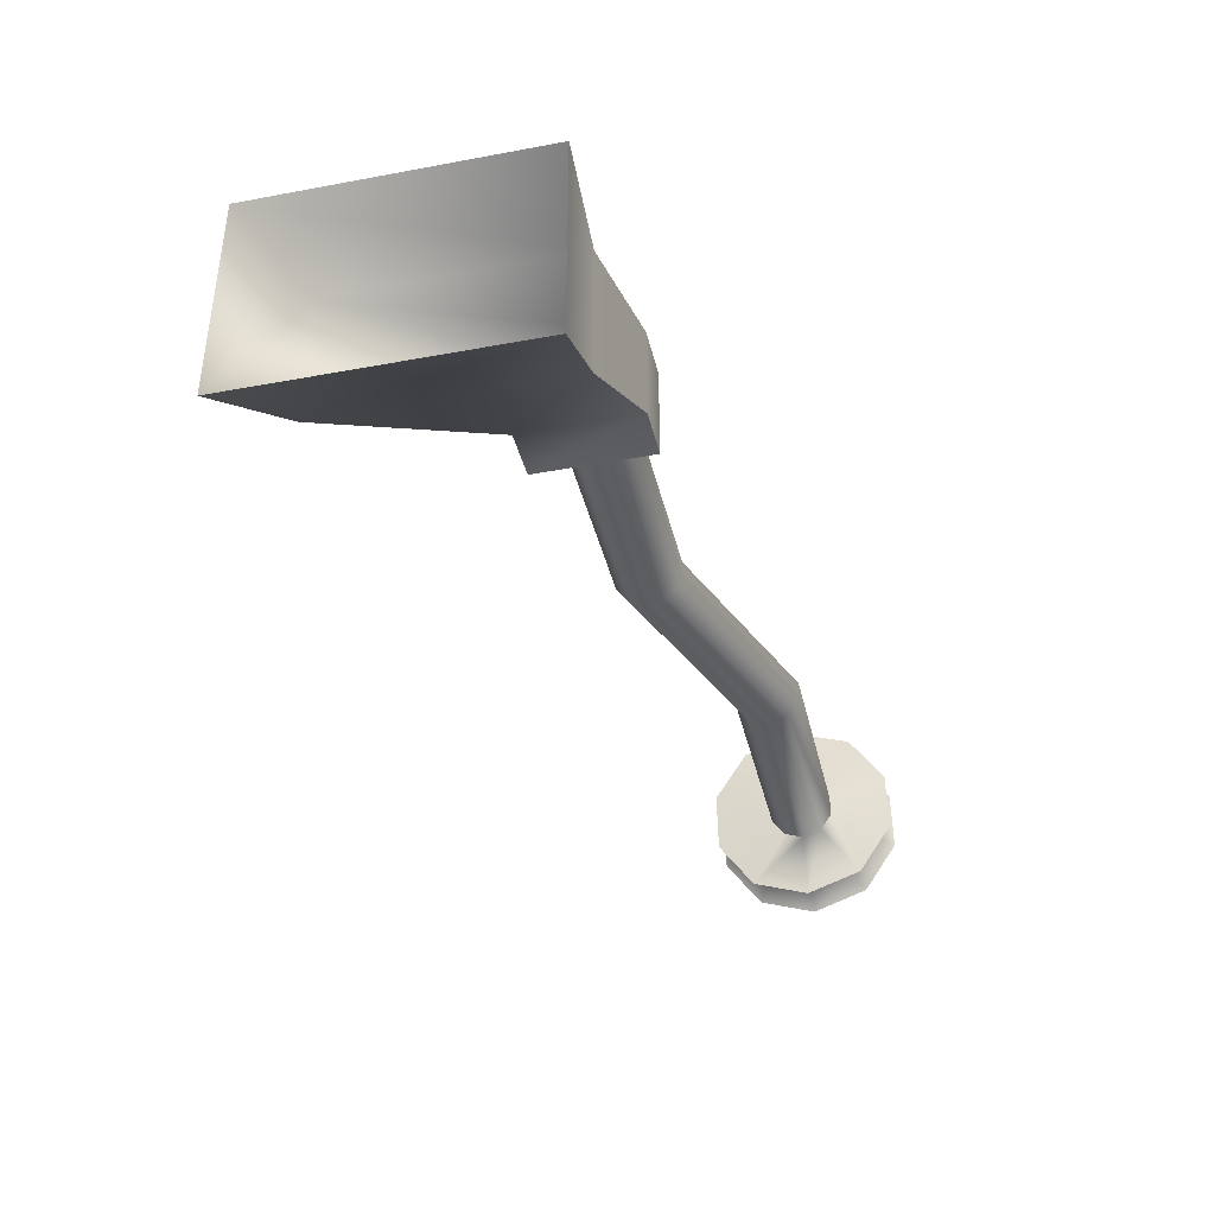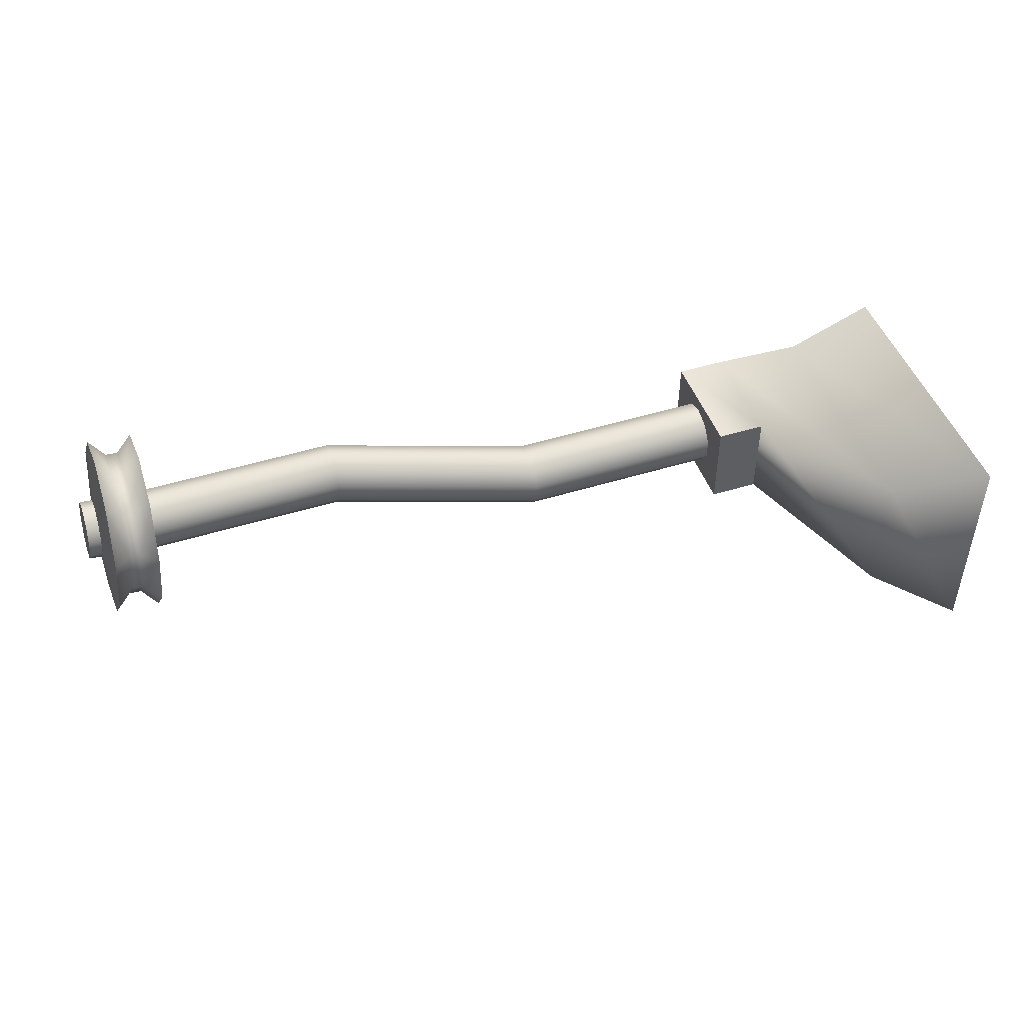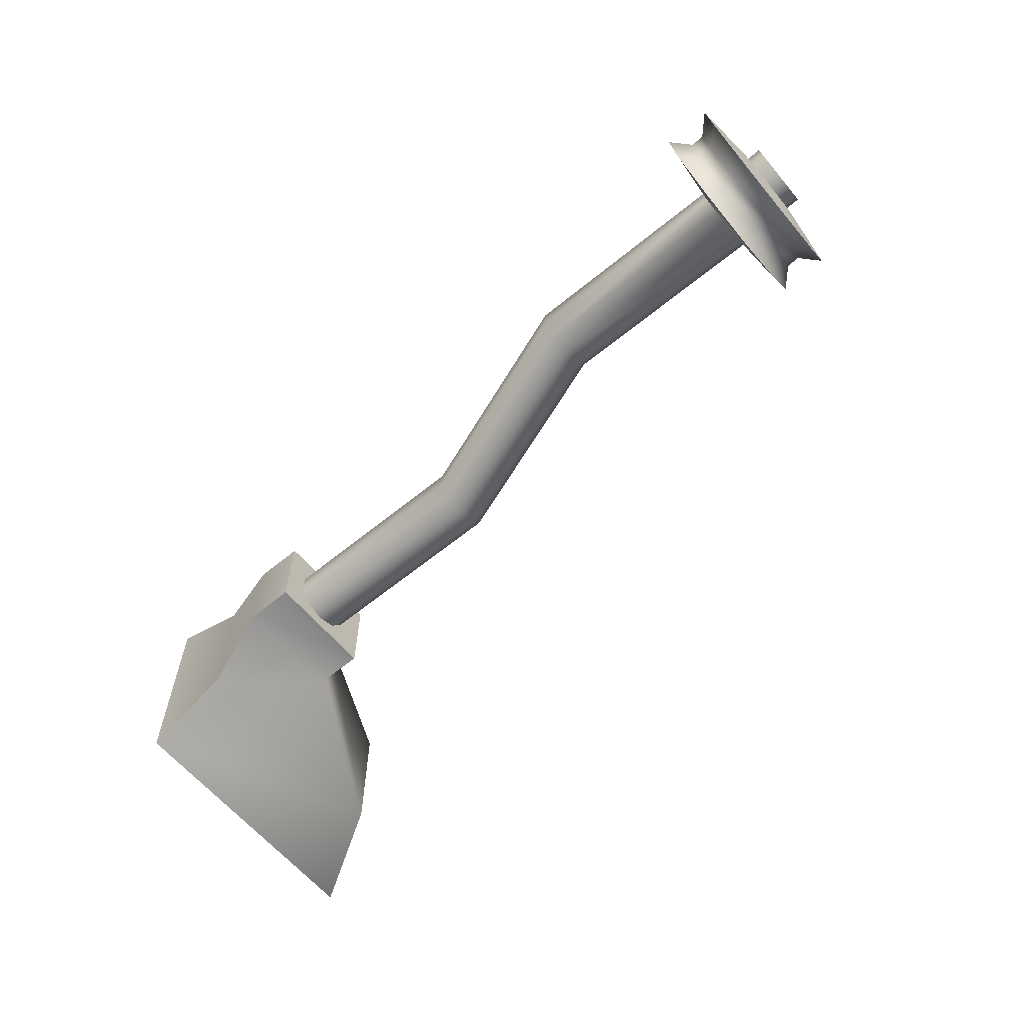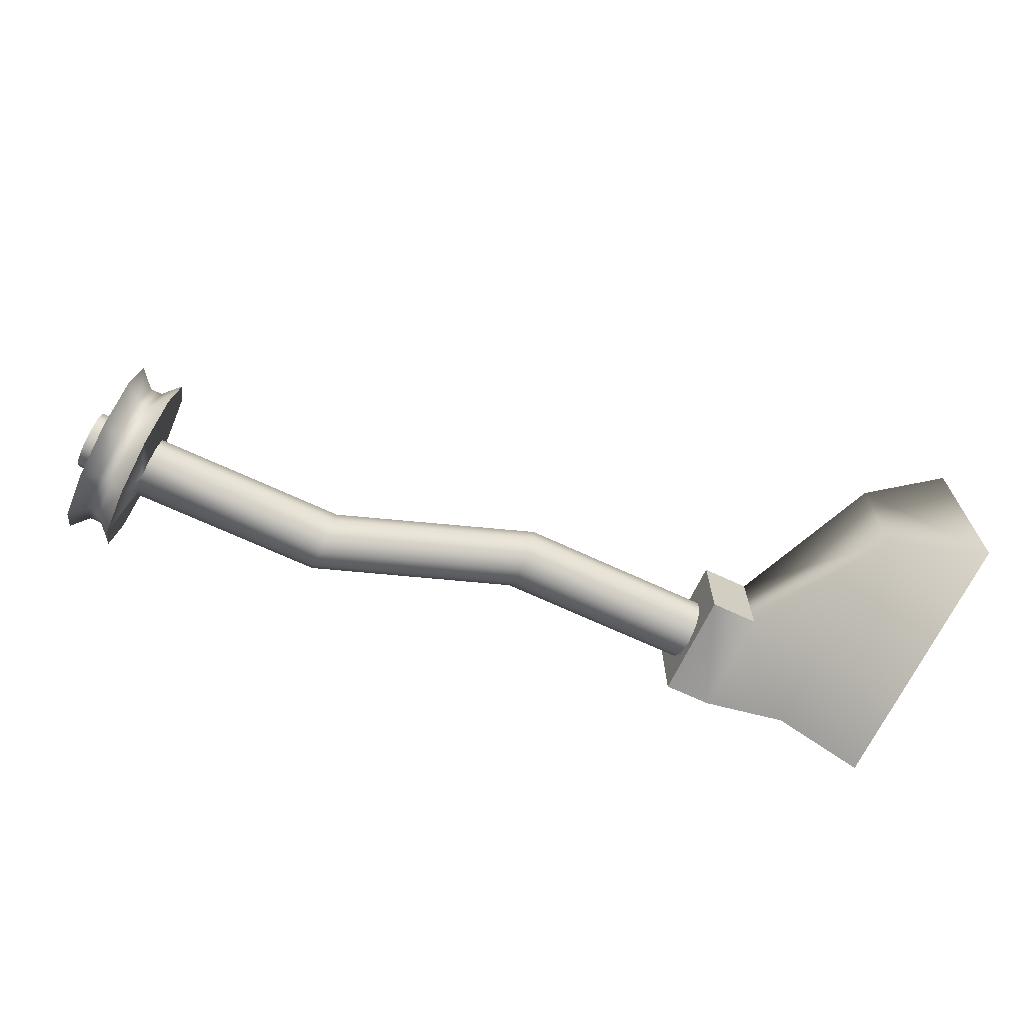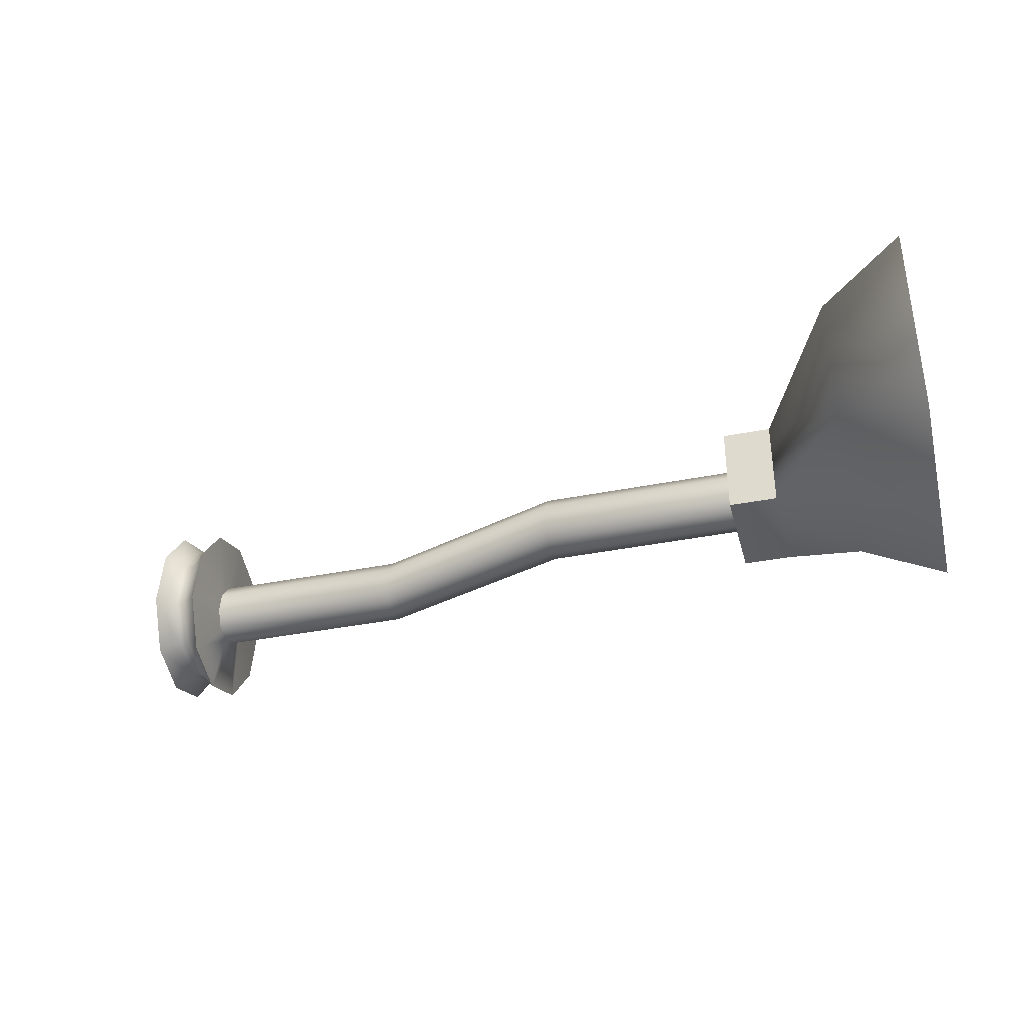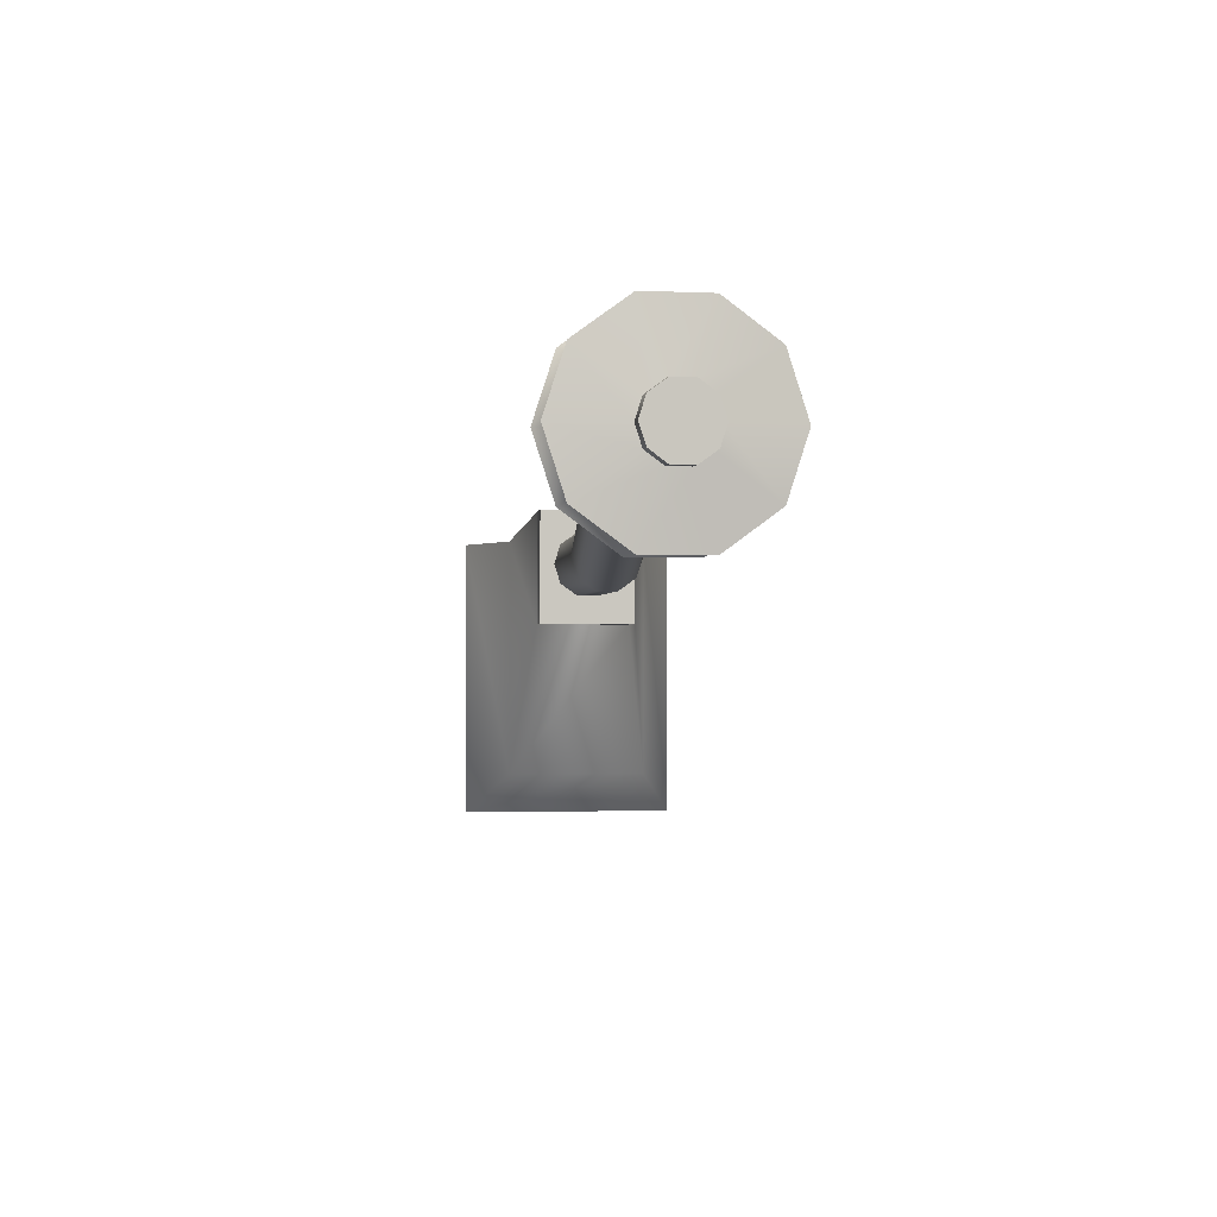
<metadata>
{"format":"obj","ext":"obj","renderer":"f3d","projection":"perspective","resolution":1024,"background":"white","views":[{"elev":-38.5,"azim":103.1,"up":"+Z"},{"elev":47.1,"azim":-19.2,"up":"+Z"},{"elev":-61.9,"azim":-140.2,"up":"+Z"},{"elev":-67.7,"azim":-25.3,"up":"+Z"},{"elev":-36.0,"azim":14.5,"up":"+Z"},{"elev":-0.8,"azim":-95.7,"up":"+Y"}]}
</metadata>
<code>
g dola_support16a
v 1.342e+04 1692 371.2
v 1.342e+04 1692 378.4
v 1.342e+04 1718 370.1
v 1.341e+04 1713 364.4
v 1.342e+04 1734 348.3
v 1.341e+04 1726 346.6
v 1.342e+04 1734 321.5
v 1.341e+04 1726 324.6
v 1.341e+04 1726 324.6
v 1.342e+04 1734 321.5
v 1.342e+04 1718 299.7
v 1.341e+04 1713 306.7
v 1.342e+04 1692 291.4
v 1.341e+04 1692 299.9
v 1.342e+04 1667 299.7
v 1.341e+04 1671 306.7
v 1.342e+04 1651 321.5
v 1.341e+04 1658 324.6
v 1.342e+04 1651 348.3
v 1.341e+04 1658 346.6
v 1.342e+04 1667 370.1
v 1.341e+04 1671 364.4
v 1.371e+04 1644 331.4
v 1.371e+04 1644 340.7
v 1.361e+04 1644 340.2
v 1.361e+04 1673 331
v 1.361e+04 1673 340.2
v 1.371e+04 1673 340.7
v 1.34e+04 1713 307.2
v 1.34e+04 1734 323.3
v 1.34e+04 1734 350.2
v 1.341e+04 1726 347.1
v 1.352e+04 1707 339.8
v 1.352e+04 1707 330.5
v 1.342e+04 1707 339.3
v 1.352e+04 1701 323
v 1.342e+04 1701 322.6
v 1.342e+04 1707 330.1
v 1.352e+04 1684 323
v 1.352e+04 1678 330.5
v 1.342e+04 1678 330.1
v 1.361e+04 1650 323.5
v 1.361e+04 1644 331
v 1.342e+04 1678 339.3
v 1.352e+04 1678 339.8
v 1.342e+04 1684 346.8
v 1.352e+04 1684 347.3
v 1.361e+04 1650 347.7
v 1.342e+04 1692 349.6
v 1.352e+04 1692 350.1
v 1.361e+04 1658 350.6
v 1.352e+04 1707 339.8
v 1.342e+04 1707 339.3
v 1.342e+04 1701 346.8
v 1.352e+04 1701 347.3
v 1.361e+04 1673 340.2
v 1.361e+04 1667 347.7
v 1.34e+04 1667 371.9
v 1.34e+04 1651 350.2
v 1.341e+04 1658 347.1
v 1.341e+04 1671 364.9
v 1.34e+04 1651 323.3
v 1.341e+04 1658 325.1
v 1.34e+04 1667 301.6
v 1.34e+04 1671 307.2
v 1.34e+04 1692 293.3
v 1.34e+04 1692 300.4
v 1.34e+04 1718 301.6
v 1.34e+04 1734 323.3
v 1.341e+04 1726 325.1
v 1.341e+04 1726 325.1
v 1.371e+04 1650 348.2
v 1.34e+04 1692 380.2
v 1.341e+04 1692 371.7
v 1.34e+04 1718 371.9
v 1.341e+04 1713 364.9
v 1.342e+04 1684 322.6
v 1.361e+04 1658 320.6
v 1.352e+04 1692 320.2
v 1.342e+04 1692 319.7
v 1.371e+04 1658 351.1
v 1.371e+04 1667 348.2
v 1.361e+04 1667 323.5
v 1.371e+04 1673 331.4
v 1.371e+04 1650 323.9
v 1.371e+04 1658 321
v 1.371e+04 1667 323.9
v 1.371e+04 1673 340.7
f 52 53 54
f 36 37 38
f 37 36 80
f 79 80 36
f 80 79 77
f 39 77 79
f 77 39 41
f 40 41 39
f 41 40 44
f 45 44 40
f 44 45 46
f 47 46 45
f 46 47 49
f 50 49 47
f 49 50 54
f 55 54 50
f 54 55 52
f 56 52 55
f 34 38 35
f 38 34 36
f 83 36 34
f 36 83 79
f 78 79 83
f 79 78 39
f 42 39 78
f 39 42 40
f 43 40 42
f 40 43 45
f 25 45 43
f 45 25 47
f 48 47 25
f 47 48 50
f 51 50 48
f 50 51 55
f 57 55 51
f 55 57 56
f 88 56 57
f 57 82 88
f 82 57 81
f 51 81 57
f 81 51 72
f 48 72 51
f 72 48 24
f 25 24 48
f 24 25 23
f 43 23 25
f 23 43 85
f 42 85 43
f 85 42 86
f 78 86 42
f 86 78 87
f 83 87 78
f 87 83 84
f 26 84 83
f 84 26 28
f 26 27 28
f 26 33 27
f 33 26 34
f 83 34 26
f 35 33 34
f 70 9 29
f 12 29 9
f 29 12 67
f 14 67 12
f 67 14 65
f 16 65 14
f 65 16 63
f 18 63 16
f 63 18 60
f 20 60 18
f 60 20 61
f 22 61 20
f 61 22 74
f 1 74 22
f 74 1 76
f 4 76 1
f 76 4 32
f 6 32 4
f 6 71 32
f 71 6 8
f 7 6 5
f 6 7 8
f 32 30 31
f 30 32 71
f 11 9 10
f 9 11 12
f 13 12 11
f 12 13 14
f 15 14 13
f 14 15 16
f 17 16 15
f 16 17 18
f 19 18 17
f 18 19 20
f 21 20 19
f 20 21 22
f 2 22 21
f 22 2 1
f 3 1 2
f 1 3 4
f 5 4 3
f 4 5 6
f 69 70 68
f 29 68 70
f 68 29 66
f 67 66 29
f 66 67 64
f 65 64 67
f 64 65 62
f 63 62 65
f 62 63 59
f 60 59 63
f 59 60 58
f 61 58 60
f 58 61 73
f 74 73 61
f 73 74 75
f 76 75 74
f 75 76 31
f 32 31 76
v 1.371e+04 1658 351.1
v 1.371e+04 1650 348.2
v 1.371e+04 1644 340.7
v 1.371e+04 1650 323.9
v 1.371e+04 1658 321
v 1.371e+04 1667 323.9
v 1.371e+04 1644 331.4
v 1.371e+04 1673 340.7
v 1.371e+04 1667 348.2
v 1.371e+04 1673 331.4
f 94 98 96
f 89 96 97
f 96 89 94
f 92 94 89
f 94 92 93
f 91 89 90
f 89 91 92
f 95 92 91
v 1.34e+04 1684 325.3
v 1.34e+04 1692 322.5
v 1.34e+04 1692 293.3
v 1.34e+04 1718 301.6
v 1.339e+04 1684 349.1
v 1.339e+04 1692 351.9
v 1.339e+04 1701 349.1
v 1.339e+04 1706 341.9
v 1.339e+04 1706 333
v 1.339e+04 1701 325.8
v 1.339e+04 1692 323.1
v 1.34e+04 1684 348.6
v 1.34e+04 1692 351.4
v 1.339e+04 1692 351.9
v 1.339e+04 1684 349.1
v 1.339e+04 1679 341.9
v 1.34e+04 1679 341.4
v 1.339e+04 1679 333
v 1.371e+04 1631 357.4
v 1.371e+04 1683 357.4
v 1.371e+04 1683 314.7
v 1.371e+04 1631 314.7
v 1.34e+04 1679 332.5
v 1.339e+04 1684 325.8
v 1.34e+04 1684 325.3
v 1.339e+04 1692 323.1
v 1.34e+04 1692 322.5
v 1.339e+04 1701 325.8
v 1.34e+04 1701 325.3
v 1.339e+04 1706 333
v 1.34e+04 1706 332.5
v 1.339e+04 1706 341.9
v 1.34e+04 1706 341.4
v 1.339e+04 1701 349.1
v 1.34e+04 1701 348.6
v 1.34e+04 1667 371.9
v 1.34e+04 1692 380.2
v 1.34e+04 1692 351.4
v 1.34e+04 1684 348.6
v 1.34e+04 1651 350.2
v 1.34e+04 1679 341.4
v 1.34e+04 1651 323.3
v 1.34e+04 1679 332.5
v 1.34e+04 1667 301.6
v 1.34e+04 1701 325.3
v 1.342e+04 1692 291.4
v 1.342e+04 1718 299.7
v 1.342e+04 1701 322.6
v 1.342e+04 1692 319.7
v 1.34e+04 1734 323.3
v 1.34e+04 1706 332.5
v 1.34e+04 1734 350.2
v 1.34e+04 1706 341.4
v 1.34e+04 1718 371.9
v 1.34e+04 1701 348.6
v 1.342e+04 1734 348.3
v 1.342e+04 1718 370.1
v 1.342e+04 1701 346.8
v 1.342e+04 1707 339.3
v 1.342e+04 1734 321.5
v 1.342e+04 1707 330.1
v 1.342e+04 1667 299.7
v 1.342e+04 1678 339.3
v 1.342e+04 1684 346.8
v 1.342e+04 1667 370.1
v 1.339e+04 1684 325.8
v 1.339e+04 1679 333
v 1.342e+04 1684 322.6
v 1.342e+04 1651 321.5
v 1.342e+04 1678 330.1
v 1.342e+04 1651 348.3
v 1.342e+04 1692 378.4
v 1.342e+04 1692 349.6
v 1.339e+04 1679 341.9
f 119 117 118
f 117 119 120
f 133 112 111
f 112 133 132
f 131 132 133
f 132 131 130
f 129 130 131
f 130 129 128
f 127 128 129
f 128 127 126
f 125 126 127
f 126 125 124
f 123 124 125
f 124 123 122
f 121 122 123
f 122 121 116
f 115 116 121
f 116 115 114
f 110 114 115
f 114 110 113
f 112 110 111
f 110 112 113
f 135 136 134
f 137 134 136
f 134 137 138
f 139 138 137
f 138 139 140
f 141 140 139
f 140 141 142
f 99 142 141
f 142 99 101
f 100 101 99
f 101 100 102
f 143 102 100
f 102 143 148
f 149 148 143
f 148 149 150
f 151 150 149
f 150 151 152
f 153 152 151
f 153 135 152
f 135 153 136
f 145 146 144
f 147 144 146
f 144 147 160
f 166 160 147
f 160 166 167
f 168 167 166
f 167 168 169
f 161 169 168
f 169 161 163
f 162 163 161
f 163 162 170
f 171 170 162
f 170 171 155
f 156 155 171
f 155 156 154
f 157 154 156
f 154 157 158
f 159 158 157
f 159 145 158
f 145 159 146
f 106 107 105
f 103 105 107
f 105 103 104
f 109 107 108
f 107 109 103
f 165 103 109
f 103 165 172
f 109 164 165
v 1.38e+04 1671 284.7
v 1.38e+04 1540 284.7
v 1.376e+04 1560 304.1
v 1.38e+04 1671 384.5
v 1.38e+04 1671 284.7
v 1.376e+04 1671 304.1
v 1.376e+04 1560 368
v 1.376e+04 1560 304.1
v 1.38e+04 1540 284.7
v 1.38e+04 1540 384.5
v 1.376e+04 1671 368
v 1.376e+04 1560 368
v 1.38e+04 1540 384.5
v 1.38e+04 1671 384.5
v 1.376e+04 1671 368
v 1.376e+04 1671 304.1
f 175 173 174
f 173 175 188
f 178 176 177
f 176 178 187
f 181 179 180
f 179 181 182
f 185 183 184
f 183 185 186
v 1.373e+04 1631 314.7
v 1.373e+04 1683 314.7
v 1.376e+04 1671 304.1
v 1.376e+04 1560 304.1
v 1.376e+04 1560 304.1
v 1.376e+04 1560 368
v 1.373e+04 1631 357.4
v 1.373e+04 1683 357.4
v 1.373e+04 1631 357.4
v 1.376e+04 1560 368
v 1.376e+04 1671 368
v 1.373e+04 1683 314.7
v 1.373e+04 1683 357.4
v 1.376e+04 1671 368
v 1.376e+04 1671 304.1
v 1.373e+04 1631 314.7
f 191 189 190
f 189 191 192
f 195 193 194
f 193 195 204
f 198 196 197
f 196 198 199
f 202 200 201
f 200 202 203
v 1.371e+04 1631 357.4
v 1.371e+04 1631 314.7
v 1.373e+04 1631 314.7
v 1.373e+04 1631 357.4
v 1.371e+04 1631 314.7
v 1.371e+04 1683 314.7
v 1.373e+04 1683 314.7
v 1.371e+04 1683 357.4
v 1.371e+04 1631 357.4
v 1.373e+04 1631 357.4
v 1.373e+04 1683 357.4
v 1.371e+04 1683 314.7
v 1.371e+04 1683 357.4
v 1.373e+04 1683 357.4
v 1.373e+04 1683 314.7
v 1.373e+04 1631 314.7
f 207 205 206
f 205 207 208
f 211 209 210
f 209 211 220
f 214 212 213
f 212 214 215
f 218 216 217
f 216 218 219

</code>
